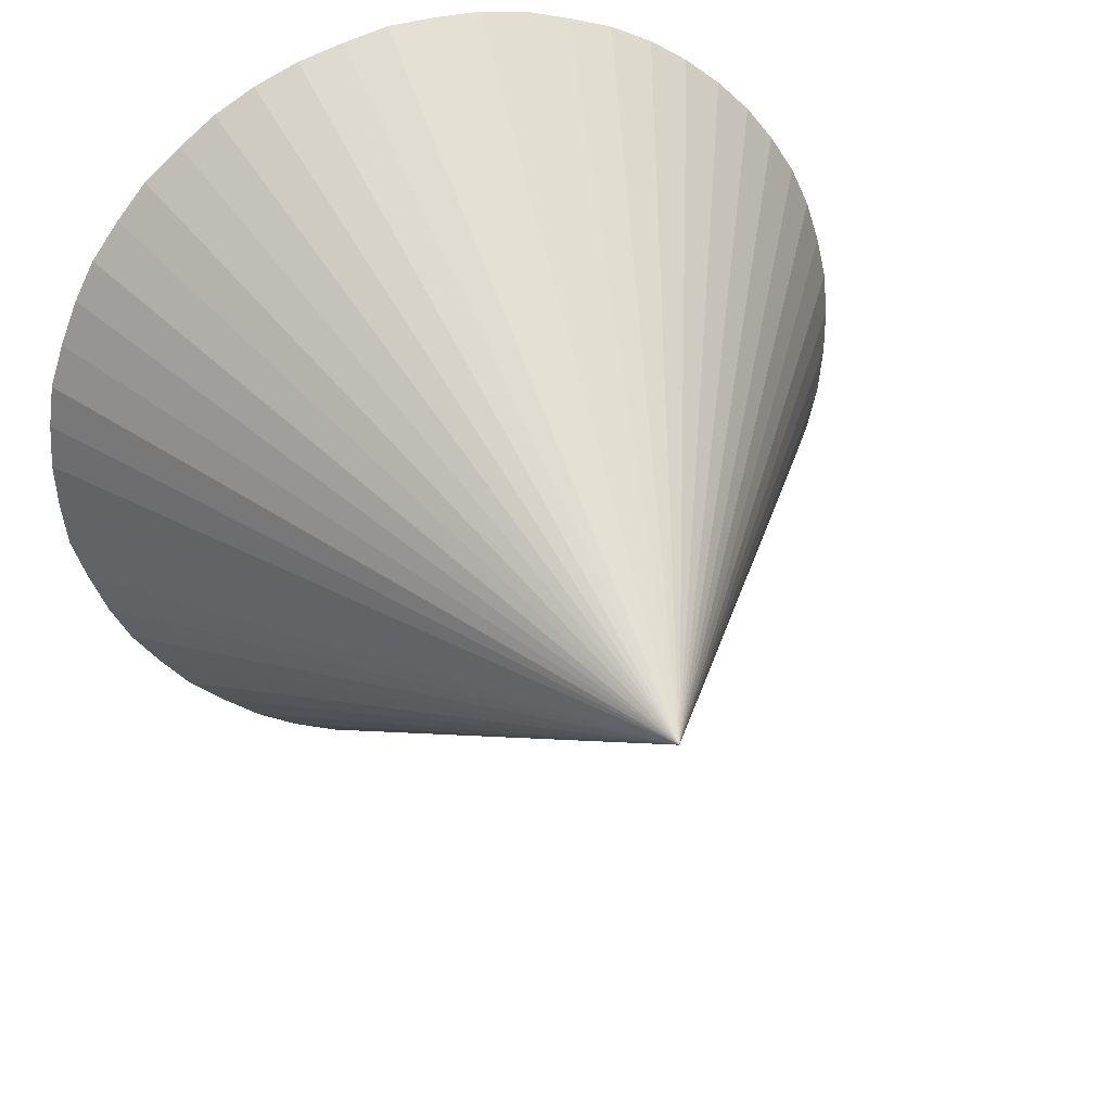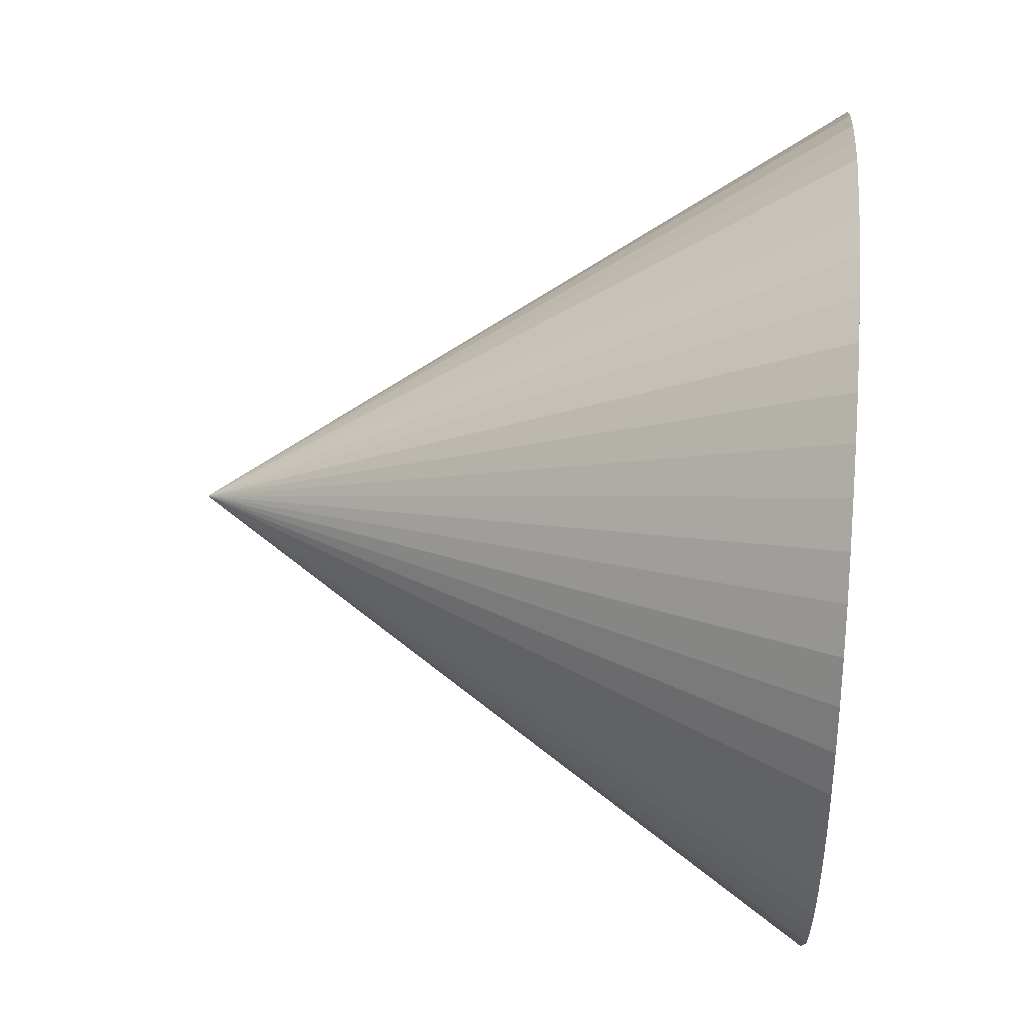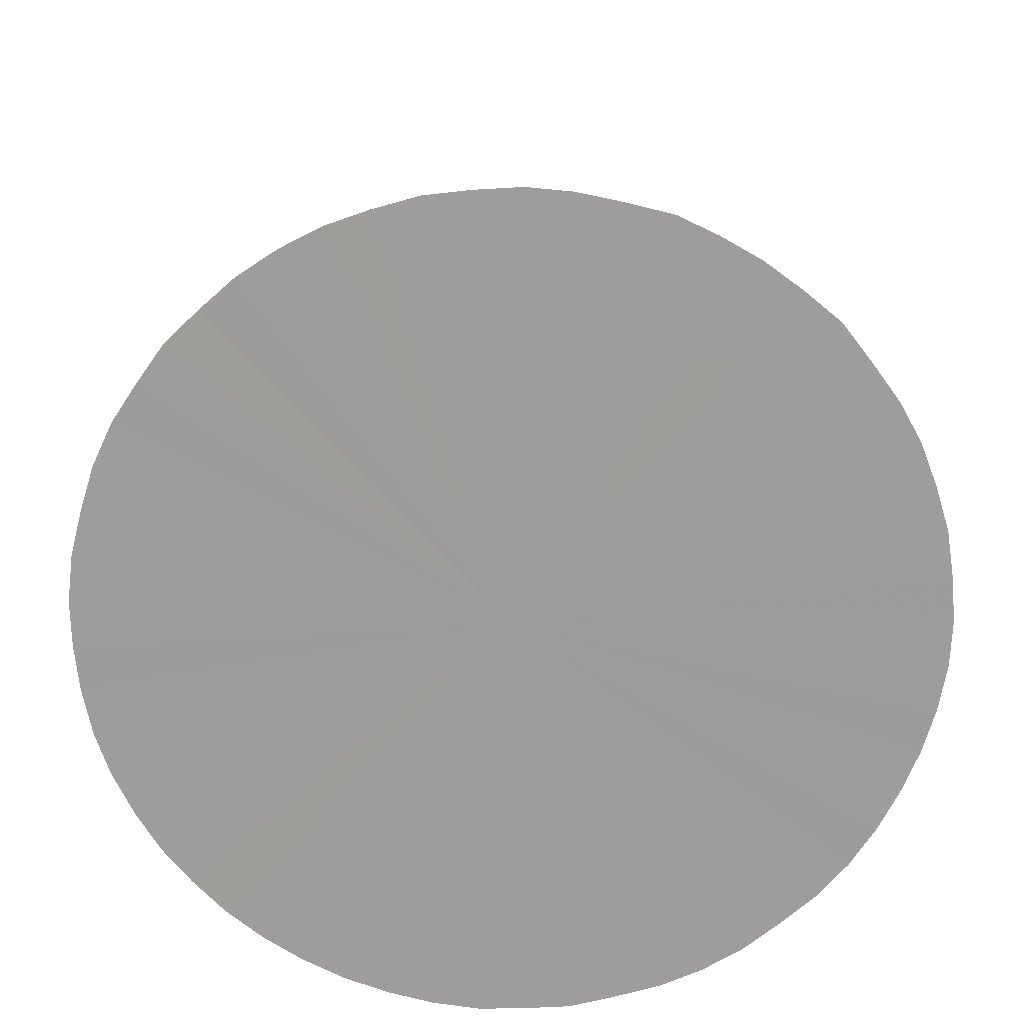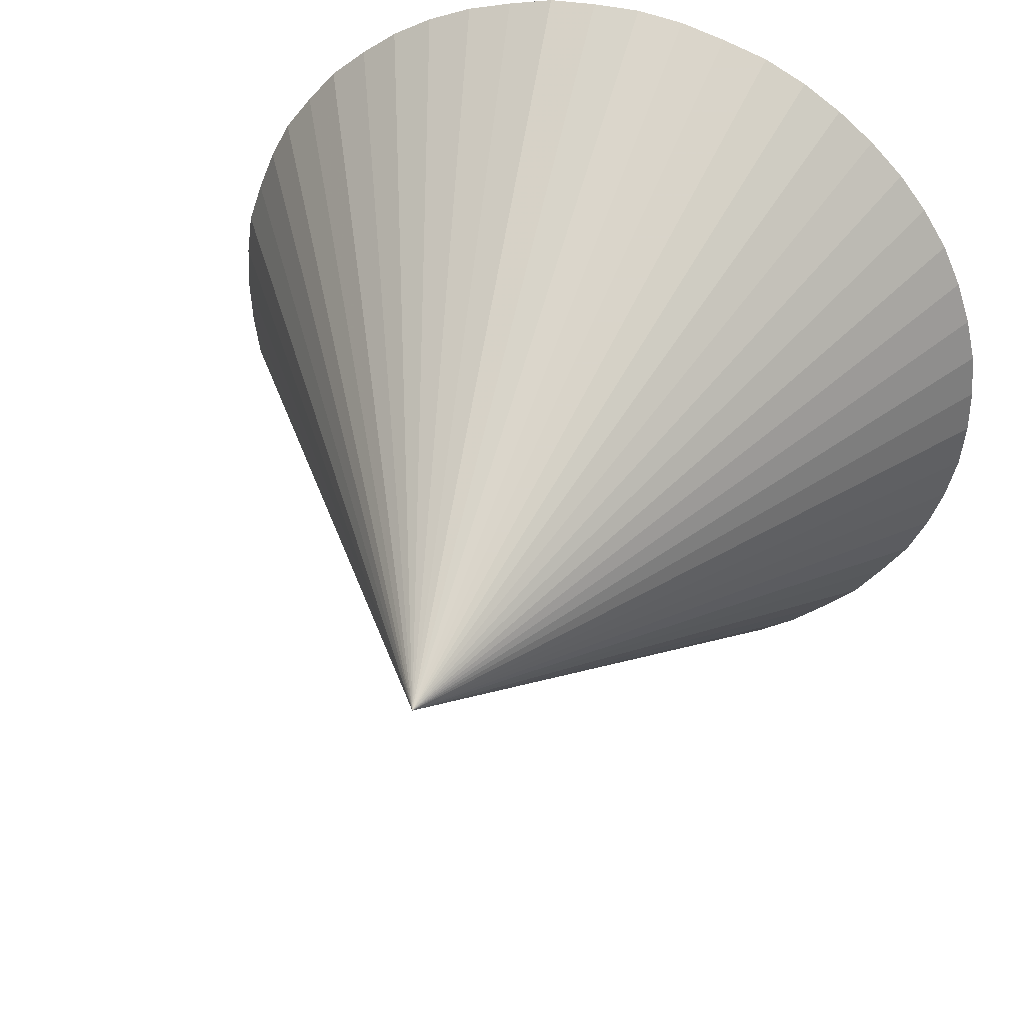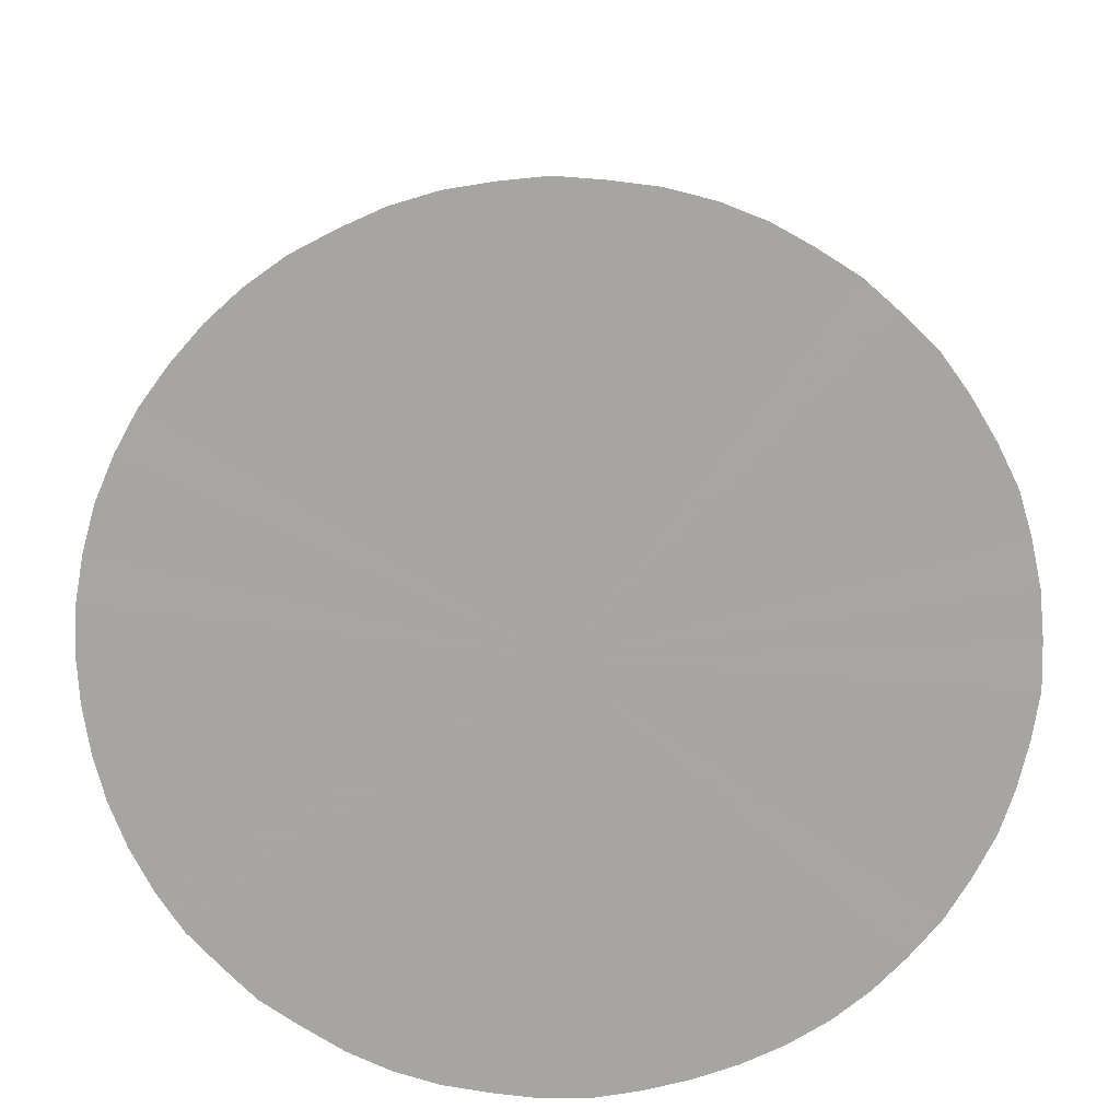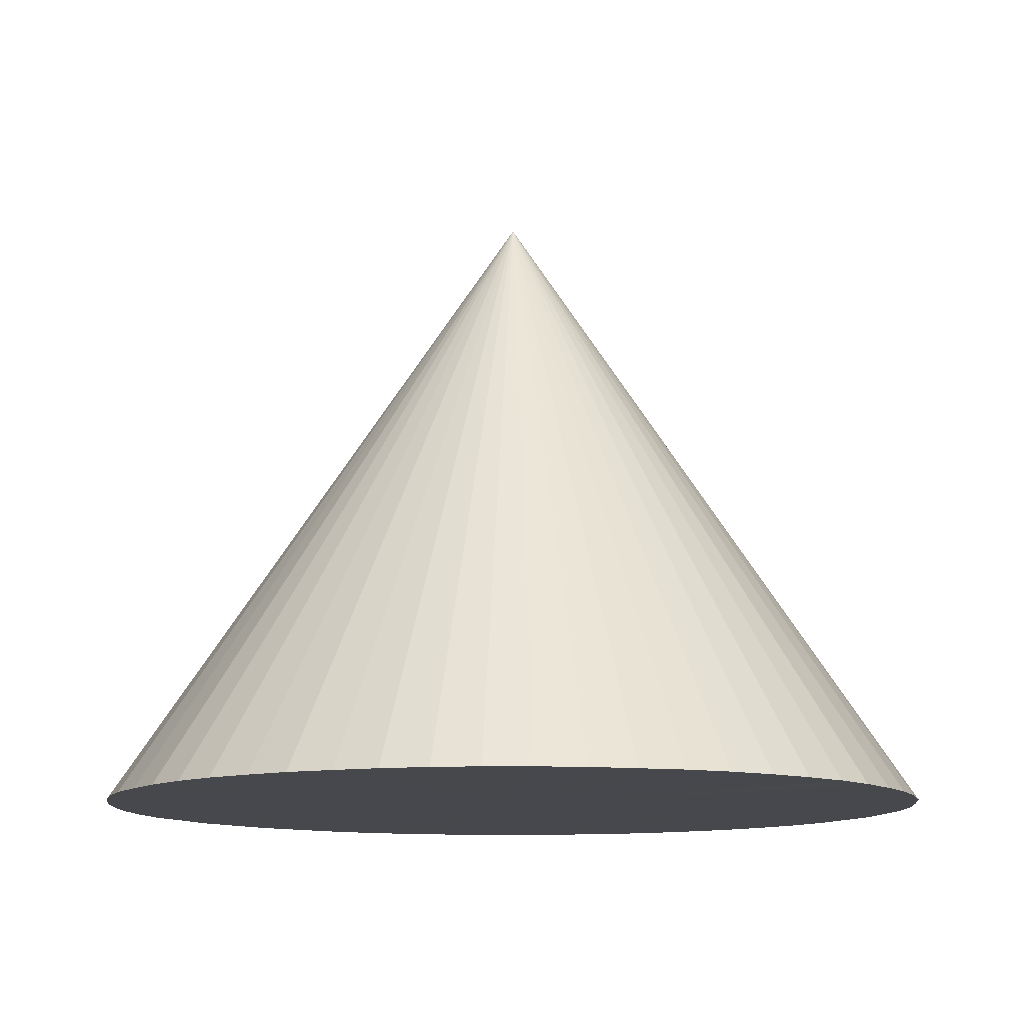
<metadata>
{"format":"obj","ext":"obj","renderer":"f3d","projection":"perspective","resolution":1024,"background":"white","views":[{"elev":33.4,"azim":-19.4,"up":"+Y"},{"elev":43.4,"azim":94.5,"up":"+Y"},{"elev":-70.5,"azim":-123.0,"up":"+Z"},{"elev":38.2,"azim":17.5,"up":"+Y"},{"elev":-73.9,"azim":-171.2,"up":"+Z"},{"elev":-11.7,"azim":77.8,"up":"+Z"}]}
</metadata>
<code>
v 354.4 214.4 20.54
v 354.4 214.4 20.54
v 354.4 214.4 20.54
v 354.4 214.4 20.54
v 354.4 214.4 20.54
v 354.4 214.4 20.54
v 354.4 214.4 20.54
v 354.4 214.4 20.54
v 354.4 214.4 20.54
v 354.4 214.4 20.54
v 354.4 214.4 20.54
v 354.4 214.4 20.54
v 354.4 214.4 20.54
v 354.4 214.4 20.54
v 354.4 214.4 20.54
v 354.4 214.4 20.54
v 354.4 214.4 20.54
v 354.4 214.4 20.54
v 354.4 214.4 20.54
v 354.4 214.4 20.54
v 354.4 214.4 20.54
v 354.4 214.4 20.54
v 354.4 214.4 20.54
v 354.4 214.4 20.54
v 354.4 214.4 20.54
v 354.4 214.4 20.54
v 354.4 214.4 20.54
v 354.4 214.4 20.54
v 354.4 214.4 20.54
v 354.4 214.4 20.54
v 354.4 214.4 20.54
v 354.4 214.4 20.54
v 354.4 214.4 20.54
v 354.4 214.4 20.54
v 354.4 214.4 20.54
v 354.4 214.4 20.54
v 354.4 214.4 20.54
v 354.4 214.4 20.54
v 354.4 214.5 20.54
v 354.4 214.4 20.54
v 354.4 214.4 20.54
v 354.4 214.5 20.54
v 354.4 214.5 20.54
v 354.4 214.5 20.54
v 354.4 214.5 20.54
v 354.4 214.5 20.54
v 354.4 214.5 20.54
v 354.4 214.5 20.54
v 354.4 214.5 20.54
v 354.4 214.5 20.54
v 354.4 214.4 20.54
v 354.4 214.4 20.54
v 354.4 214.4 20.54
v 354.4 214.4 20.54
v 354.4 214.4 20.54
v 354.4 214.4 20.54
v 354.4 214.4 20.54
v 354.4 214.4 20.54
v 354.4 214.4 20.57
f 1 2 3
f 3 2 4
f 3 4 5
f 6 7 3
f 3 7 8
f 3 8 1
f 9 10 3
f 3 10 11
f 3 11 6
f 12 13 3
f 3 13 14
f 3 14 9
f 15 16 3
f 3 16 17
f 3 17 12
f 18 19 3
f 3 19 20
f 3 20 15
f 21 22 3
f 3 22 23
f 3 23 18
f 24 25 3
f 3 25 26
f 3 26 21
f 27 28 3
f 3 28 29
f 3 29 24
f 30 31 3
f 3 31 32
f 3 32 27
f 33 34 3
f 3 34 35
f 3 35 30
f 36 37 3
f 3 37 38
f 3 38 33
f 39 40 3
f 3 40 41
f 3 41 36
f 42 43 3
f 3 43 44
f 3 44 39
f 45 46 3
f 3 46 47
f 3 47 42
f 48 49 3
f 3 49 50
f 3 50 45
f 51 52 3
f 3 52 53
f 3 53 48
f 54 55 3
f 3 55 56
f 3 56 51
f 5 57 3
f 3 57 58
f 3 58 54
f 57 5 59
f 57 59 58
f 54 58 59
f 55 54 59
f 56 55 59
f 51 56 59
f 52 51 59
f 53 52 59
f 48 53 59
f 49 48 59
f 50 49 59
f 45 50 59
f 46 45 59
f 47 46 59
f 42 47 59
f 43 42 59
f 44 43 59
f 39 44 59
f 40 39 59
f 41 40 59
f 36 41 59
f 37 36 59
f 38 37 59
f 33 38 59
f 34 33 59
f 35 34 59
f 30 35 59
f 31 30 59
f 32 31 59
f 27 32 59
f 28 27 59
f 29 28 59
f 24 29 59
f 25 24 59
f 26 25 59
f 21 26 59
f 22 21 59
f 23 22 59
f 18 23 59
f 19 18 59
f 20 19 59
f 15 20 59
f 16 15 59
f 17 16 59
f 12 17 59
f 13 12 59
f 14 13 59
f 9 14 59
f 10 9 59
f 11 10 59
f 6 11 59
f 7 6 59
f 8 7 59
f 1 8 59
f 2 1 59
f 4 2 59
f 5 4 59

</code>
